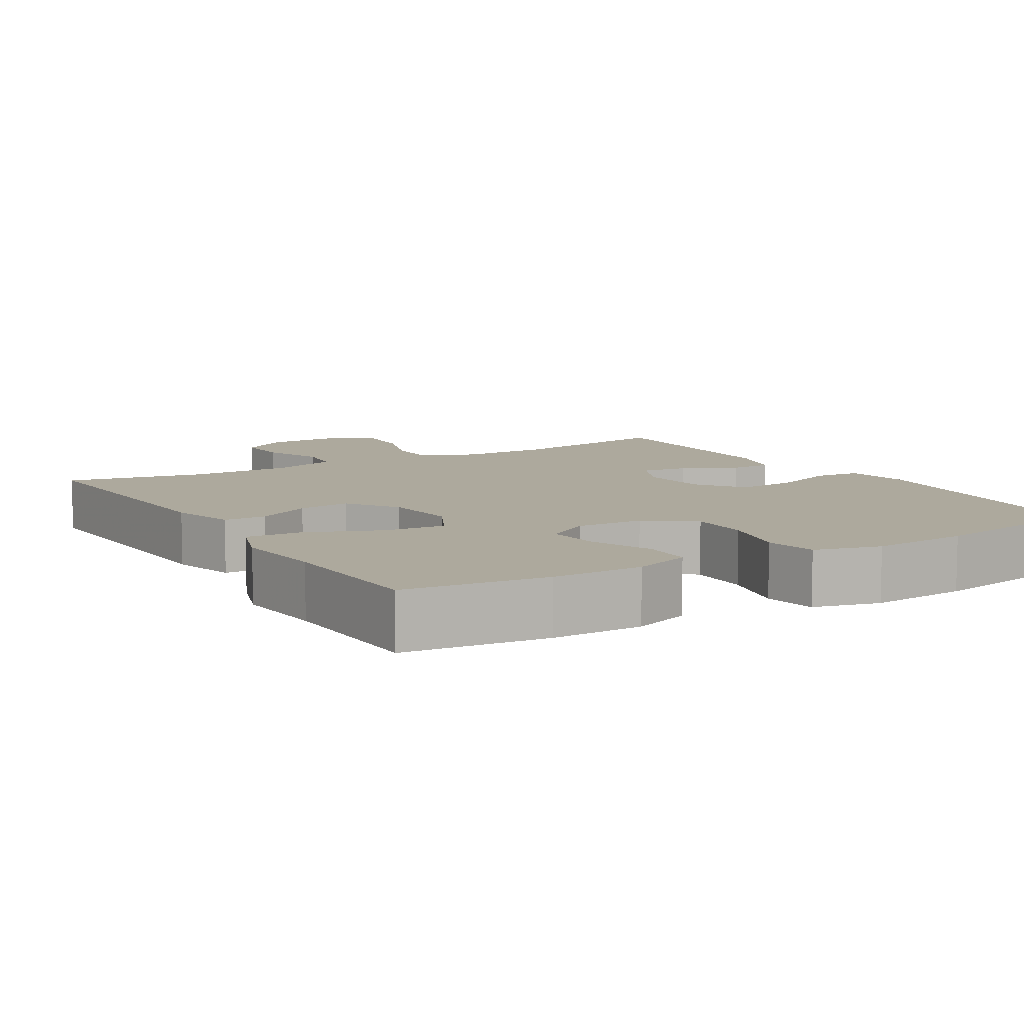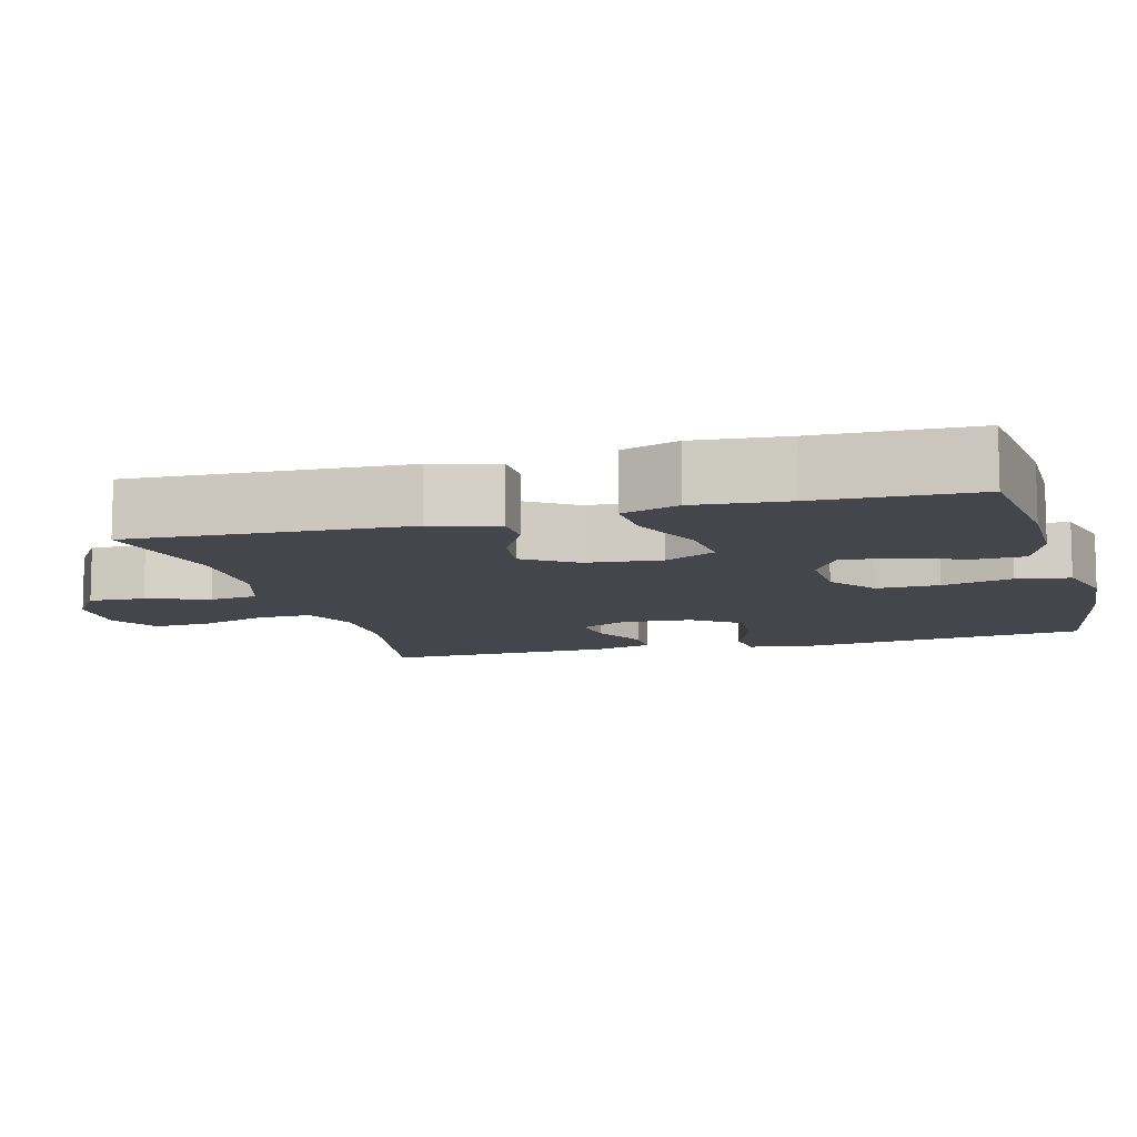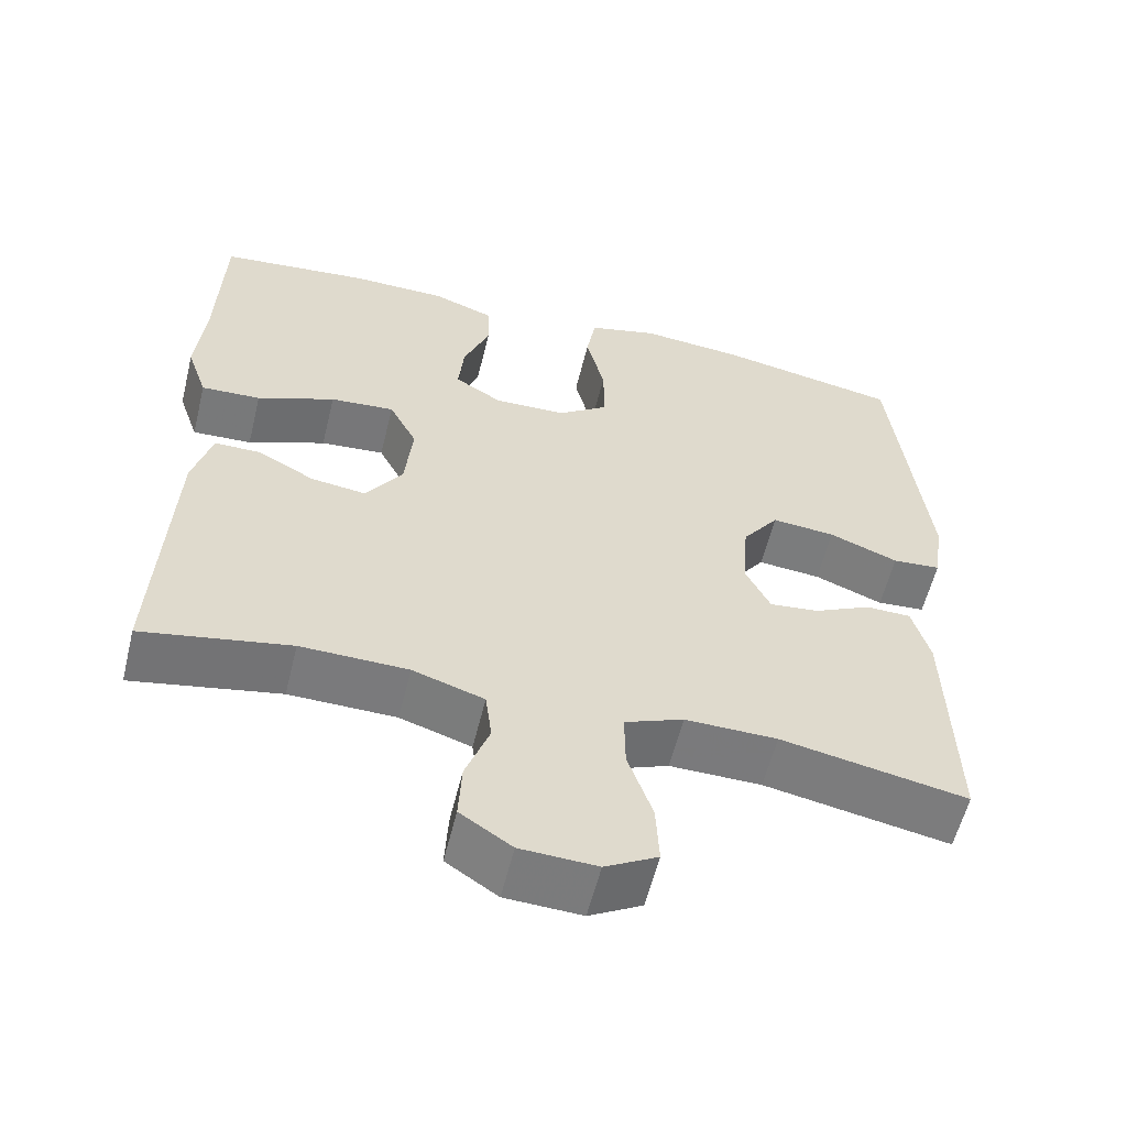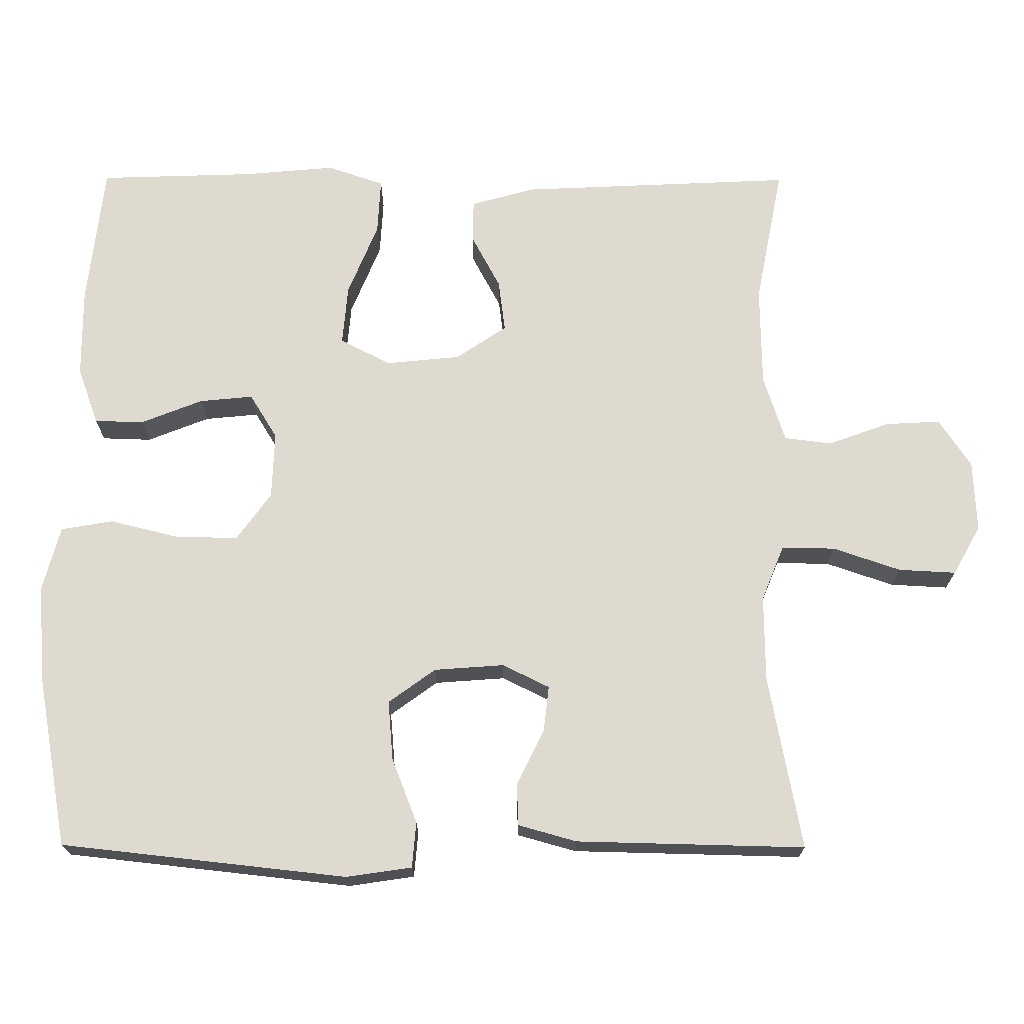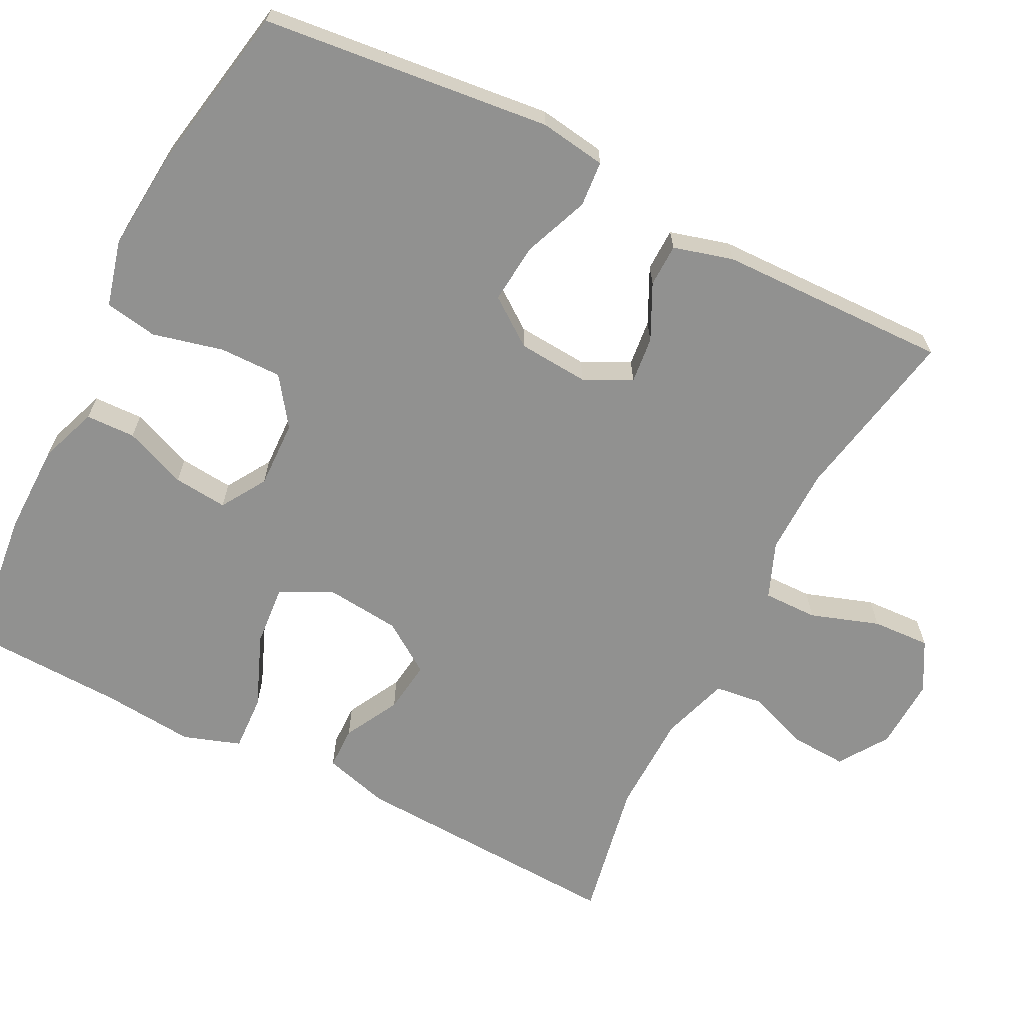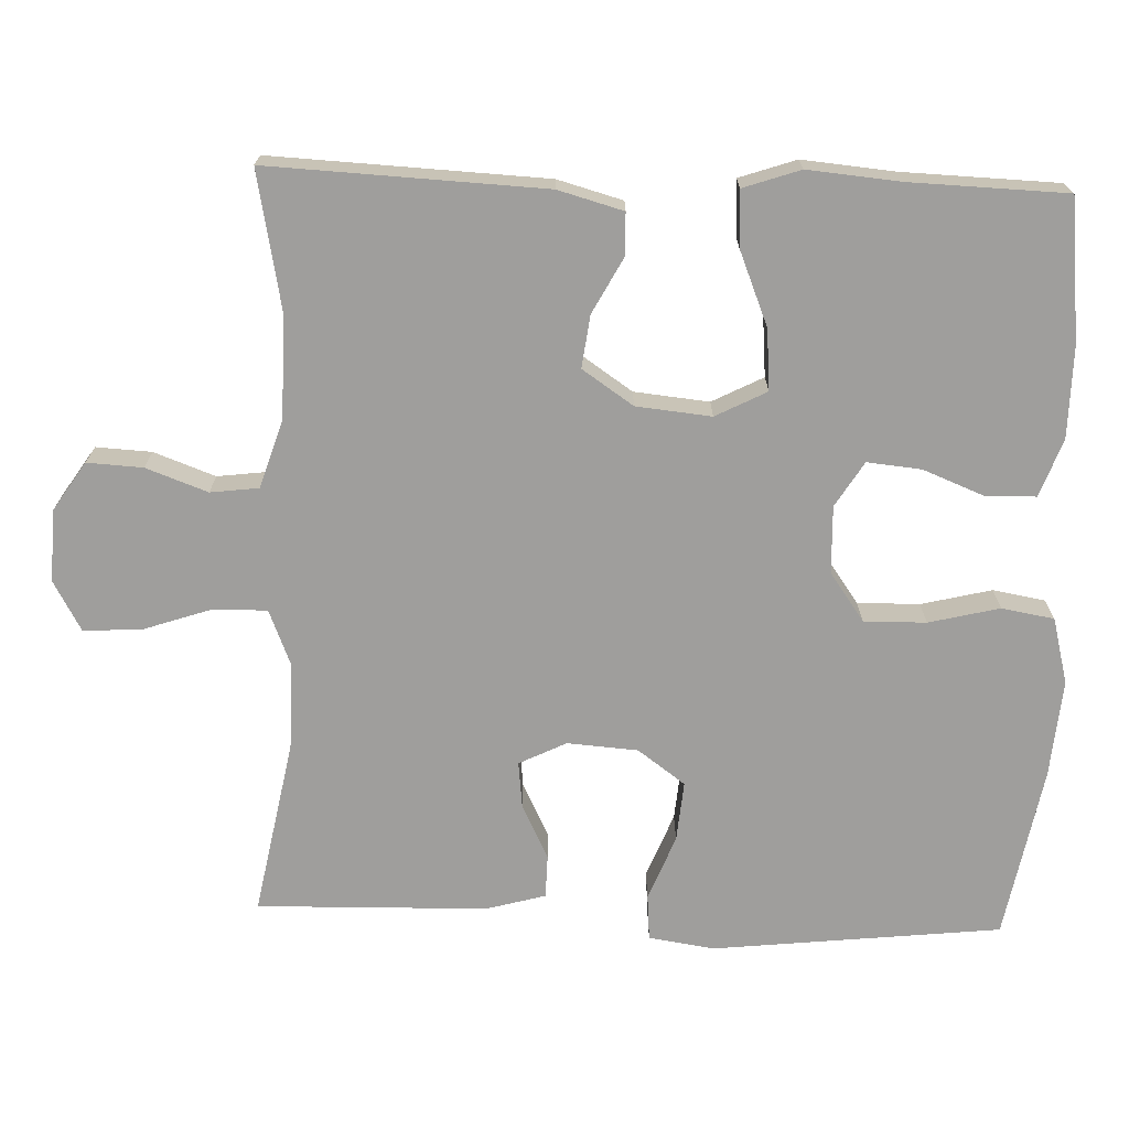
<metadata>
{"format":"obj","ext":"obj","renderer":"f3d","projection":"perspective","resolution":1024,"background":"white","views":[{"elev":8.8,"azim":-31.0,"up":"+Y"},{"elev":-10.0,"azim":-74.4,"up":"+Y"},{"elev":-58.1,"azim":-13.8,"up":"+Z"},{"elev":70.9,"azim":90.2,"up":"+Y"},{"elev":-65.9,"azim":63.0,"up":"+Y"},{"elev":-71.0,"azim":-92.0,"up":"+Y"}]}
</metadata>
<code>
v -0.5 0.07 -0.5
v -0.483 0.07 -0.133
v -0.459 0.07 -0.046
v -0.402 0.07 -0.045
v -0.329 0.07 -0.084
v -0.259 0.07 -0.093
v -0.213 0.07 -0.025
v -0.203 0.07 0.075
v -0.238 0.07 0.143
v -0.319 0.07 0.136
v -0.417 0.07 0.096
v -0.492 0.07 0.092
v -0.518 0.07 0.168
v -0.507 0.07 0.291
v -0.5 0.07 0.5
v -0.31 0.07 0.521
v -0.189 0.07 0.52
v -0.112 0.07 0.492
v -0.11 0.07 0.426
v -0.143 0.07 0.343
v -0.15 0.07 0.271
v -0.09 0.07 0.234
v 0 0.07 0.237
v 0.064 0.07 0.283
v 0.063 0.07 0.366
v 0.04 0.07 0.46
v 0.052 0.07 0.53
v 0.14 0.07 0.553
v 0.271 0.07 0.542
v 0.5 0.07 0.5
v 0.542 0.07 0.116
v 0.529 0.07 0.028
v 0.468 0.07 0.023
v 0.381 0.07 0.057
v 0.301 0.07 0.064
v 0.255 0.07 0.001
v 0.248 0.07 -0.093
v 0.279 0.07 -0.156
v 0.341 0.07 -0.149
v 0.414 0.07 -0.113
v 0.471 0.07 -0.114
v 0.493 0.07 -0.193
v 0.5 0.07 -0.5
v 0.266 0.07 -0.456
v 0.15 0.07 -0.455
v 0.076 0.07 -0.485
v 0.077 0.07 -0.557
v 0.108 0.07 -0.648
v 0.112 0.07 -0.725
v 0.046 0.07 -0.762
v -0.05 0.07 -0.758
v -0.115 0.07 -0.715
v -0.111 0.07 -0.641
v -0.081 0.07 -0.559
v -0.089 0.07 -0.495
v -0.179 0.07 -0.466
v -0.314 0.07 -0.464
v -0.5 0 -0.5
v -0.483 0 -0.133
v -0.459 0 -0.046
v -0.402 0 -0.045
v -0.329 0 -0.084
v -0.259 0 -0.093
v -0.213 0 -0.025
v -0.203 0 0.075
v -0.238 0 0.143
v -0.319 0 0.136
v -0.417 0 0.096
v -0.492 0 0.092
v -0.518 0 0.168
v -0.507 0 0.291
v -0.5 0 0.5
v -0.31 0 0.521
v -0.189 0 0.52
v -0.112 0 0.492
v -0.11 0 0.426
v -0.143 0 0.343
v -0.15 0 0.271
v -0.09 0 0.234
v 0 0 0.237
v 0.064 0 0.283
v 0.063 0 0.366
v 0.04 0 0.46
v 0.052 0 0.53
v 0.14 0 0.553
v 0.271 0 0.542
v 0.5 0 0.5
v 0.542 0 0.116
v 0.529 0 0.028
v 0.468 0 0.023
v 0.381 0 0.057
v 0.301 0 0.064
v 0.255 0 0.001
v 0.248 0 -0.093
v 0.279 0 -0.156
v 0.341 0 -0.149
v 0.414 0 -0.113
v 0.471 0 -0.114
v 0.493 0 -0.193
v 0.5 0 -0.5
v 0.266 0 -0.456
v 0.15 0 -0.455
v 0.076 0 -0.485
v 0.077 0 -0.557
v 0.108 0 -0.648
v 0.112 0 -0.725
v 0.046 0 -0.762
v -0.05 0 -0.758
v -0.115 0 -0.715
v -0.111 0 -0.641
v -0.081 0 -0.559
v -0.089 0 -0.495
v -0.179 0 -0.466
v -0.314 0 -0.464
f 52 53 54
f 51 52 54
f 50 51 54
f 49 50 54
f 48 49 54
f 47 48 54
f 46 47 54 55
f 45 46 55 56
f 42 43 44
f 41 42 44
f 40 41 44
f 39 40 44
f 38 39 44 45
f 45 56 57
f 38 45 57
f 37 38 57
f 32 33 34
f 31 32 34
f 30 31 34
f 29 30 34
f 28 29 34
f 27 28 34
f 26 27 34
f 25 26 34
f 24 25 34 35
f 23 24 35 36
f 18 19 20
f 17 18 20
f 16 17 20
f 15 16 20
f 14 15 20
f 14 20 21
f 13 14 21
f 12 13 21
f 11 12 21
f 10 11 21
f 9 10 21 22
f 3 4 5
f 2 3 5
f 1 2 5
f 57 1 5
f 57 5 6
f 37 57 6 7
f 23 36 37
f 22 23 37
f 9 22 37
f 8 9 37
f 7 8 37
f 111 110 109
f 111 109 108
f 111 108 107
f 111 107 106
f 111 106 105
f 111 105 104
f 112 111 104 103
f 113 112 103 102
f 101 100 99
f 101 99 98
f 101 98 97
f 101 97 96
f 102 101 96 95
f 114 113 102
f 114 102 95
f 114 95 94
f 91 90 89
f 91 89 88
f 91 88 87
f 91 87 86
f 91 86 85
f 91 85 84
f 91 84 83
f 91 83 82
f 92 91 82 81
f 93 92 81 80
f 77 76 75
f 77 75 74
f 77 74 73
f 77 73 72
f 77 72 71
f 78 77 71
f 78 71 70
f 78 70 69
f 78 69 68
f 78 68 67
f 79 78 67 66
f 62 61 60
f 62 60 59
f 62 59 58
f 62 58 114
f 63 62 114
f 64 63 114 94
f 94 93 80
f 94 80 79
f 94 79 66
f 94 66 65
f 94 65 64
f 1 58 59 2
f 2 59 60 3
f 3 60 61 4
f 4 61 62 5
f 5 62 63 6
f 6 63 64 7
f 7 64 65 8
f 8 65 66 9
f 9 66 67 10
f 10 67 68 11
f 11 68 69 12
f 12 69 70 13
f 13 70 71 14
f 14 71 72 15
f 15 72 73 16
f 16 73 74 17
f 17 74 75 18
f 18 75 76 19
f 19 76 77 20
f 20 77 78 21
f 21 78 79 22
f 22 79 80 23
f 23 80 81 24
f 24 81 82 25
f 25 82 83 26
f 26 83 84 27
f 27 84 85 28
f 28 85 86 29
f 29 86 87 30
f 30 87 88 31
f 31 88 89 32
f 32 89 90 33
f 33 90 91 34
f 34 91 92 35
f 35 92 93 36
f 36 93 94 37
f 37 94 95 38
f 38 95 96 39
f 39 96 97 40
f 40 97 98 41
f 41 98 99 42
f 42 99 100 43
f 43 100 101 44
f 44 101 102 45
f 45 102 103 46
f 46 103 104 47
f 47 104 105 48
f 48 105 106 49
f 49 106 107 50
f 50 107 108 51
f 51 108 109 52
f 52 109 110 53
f 53 110 111 54
f 54 111 112 55
f 55 112 113 56
f 56 113 114 57
f 57 114 58 1

</code>
